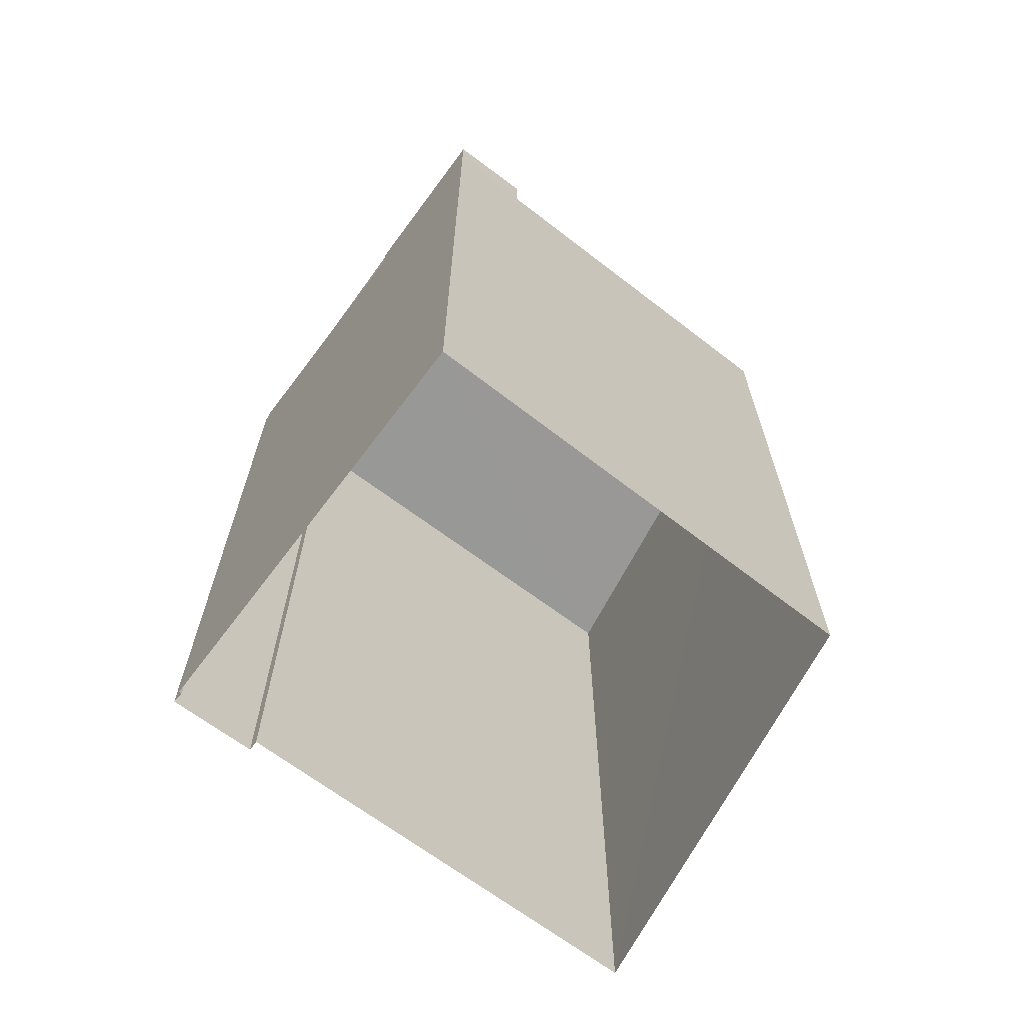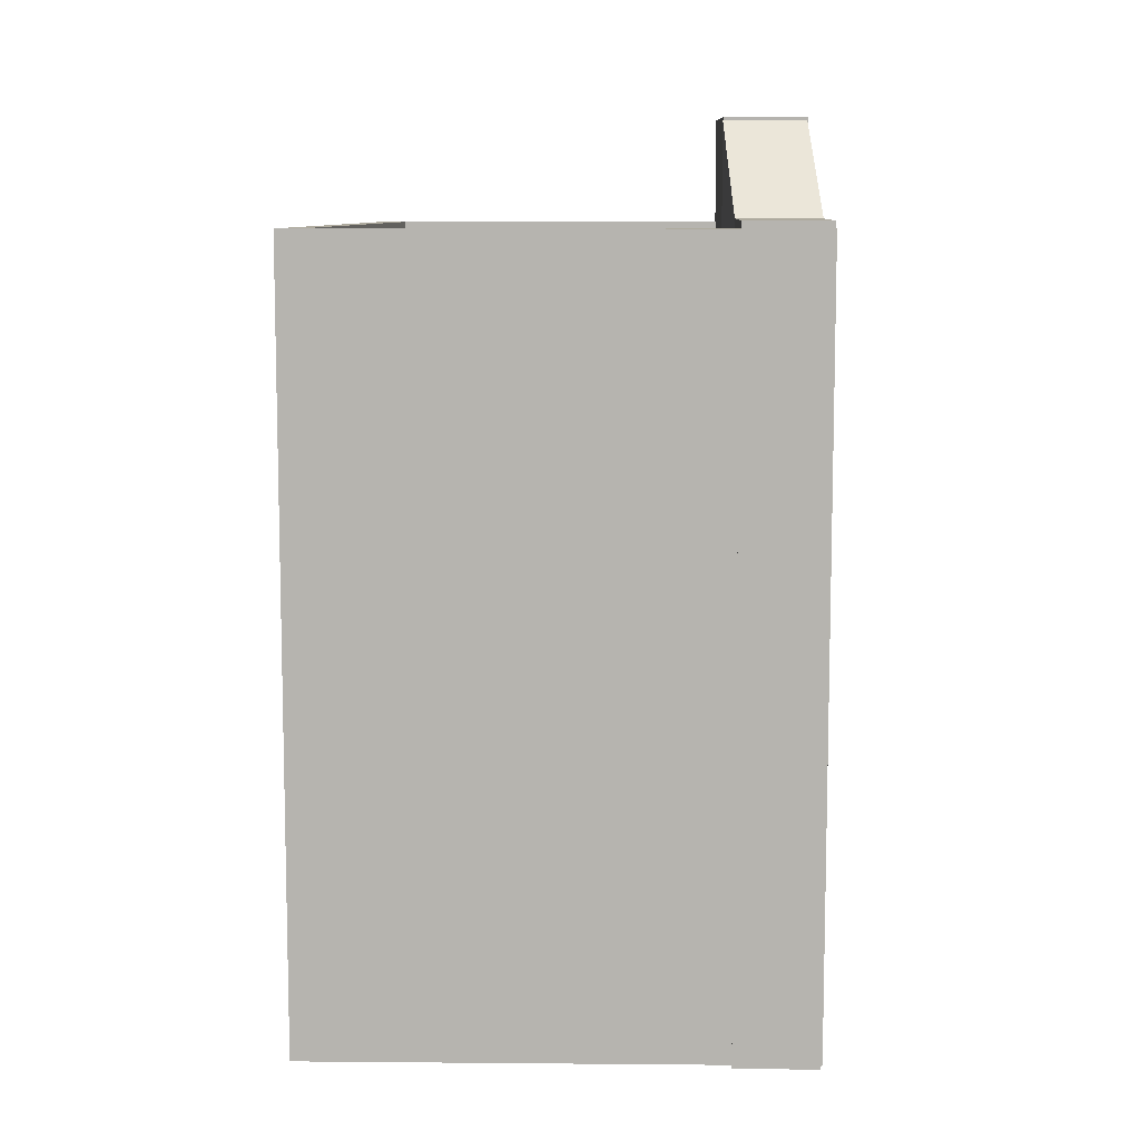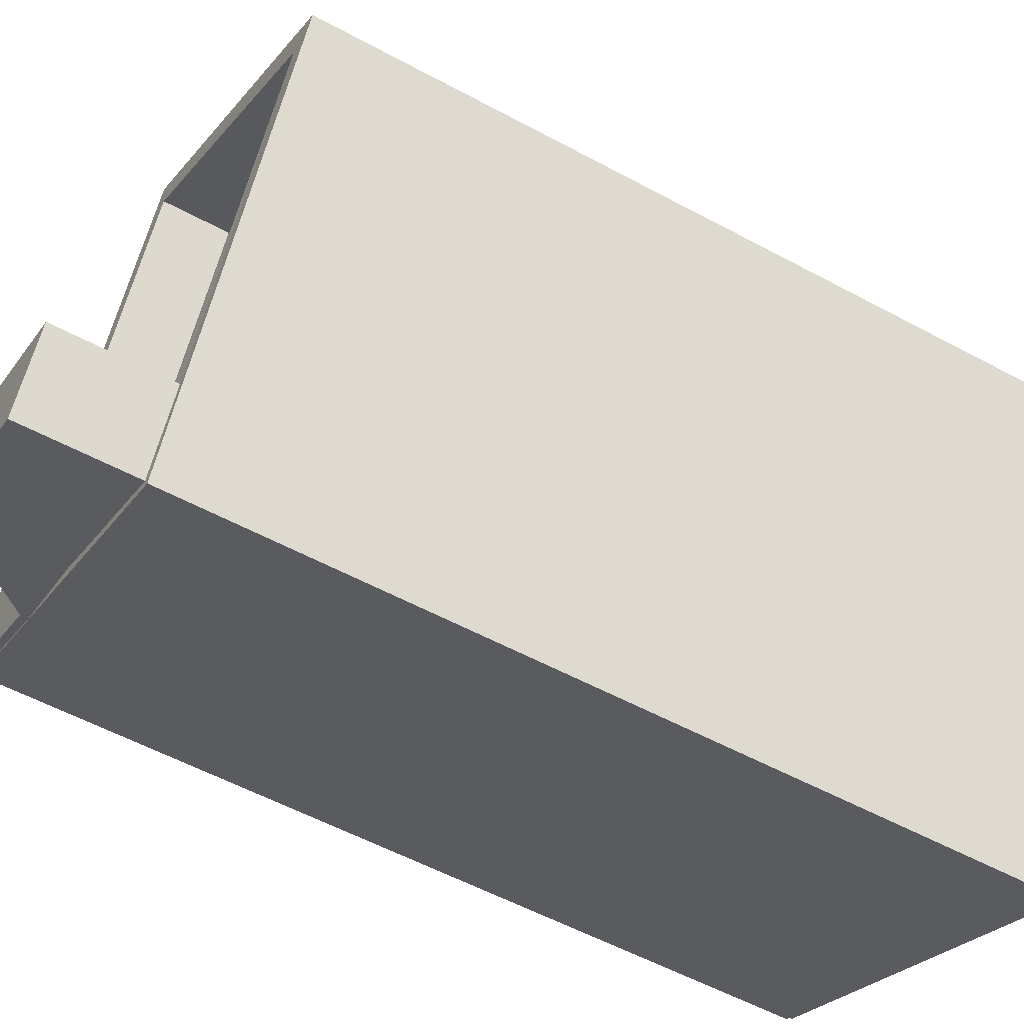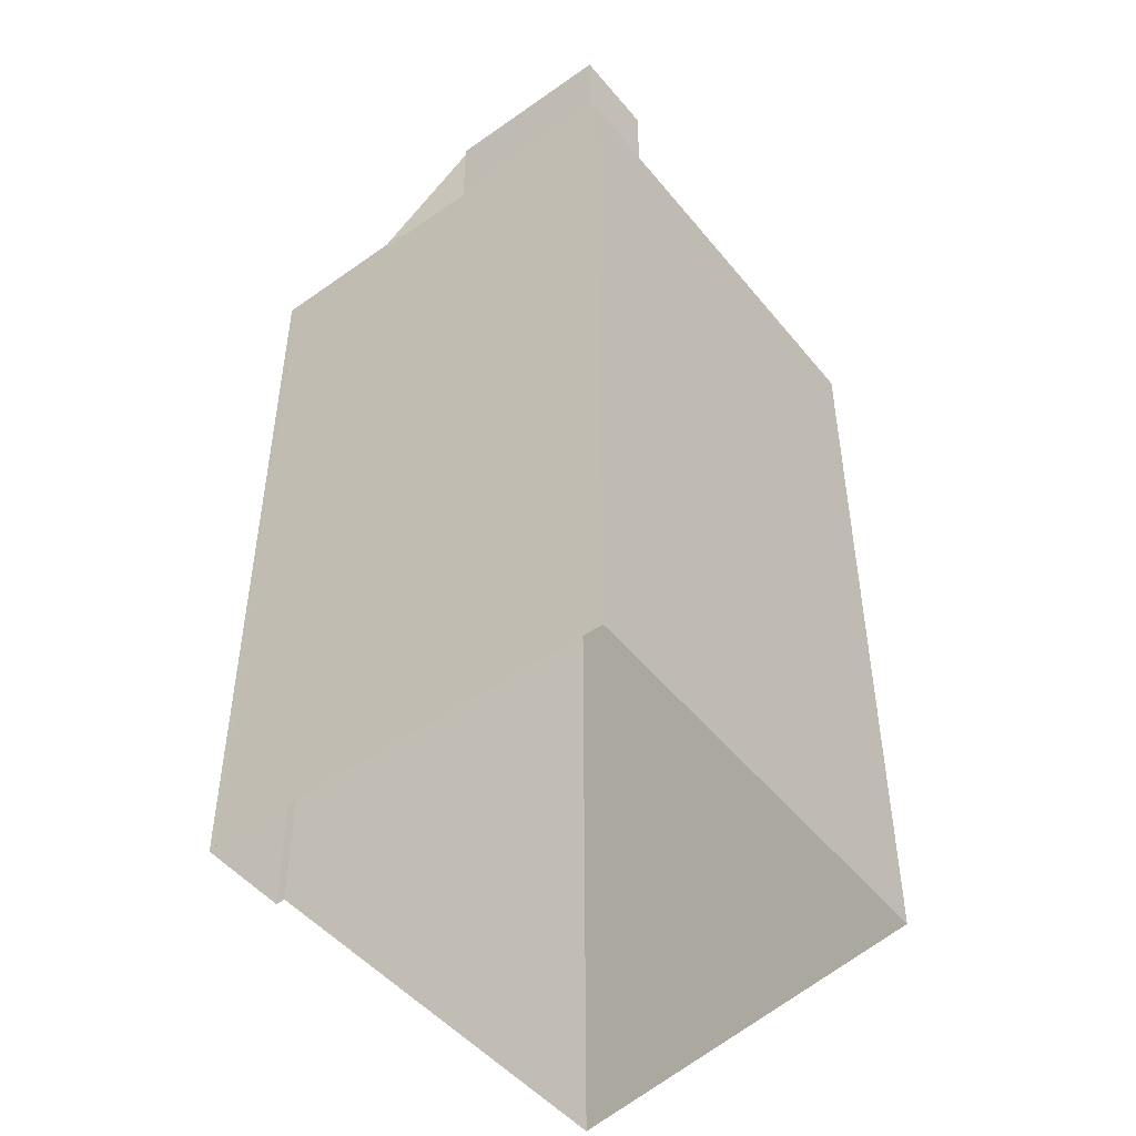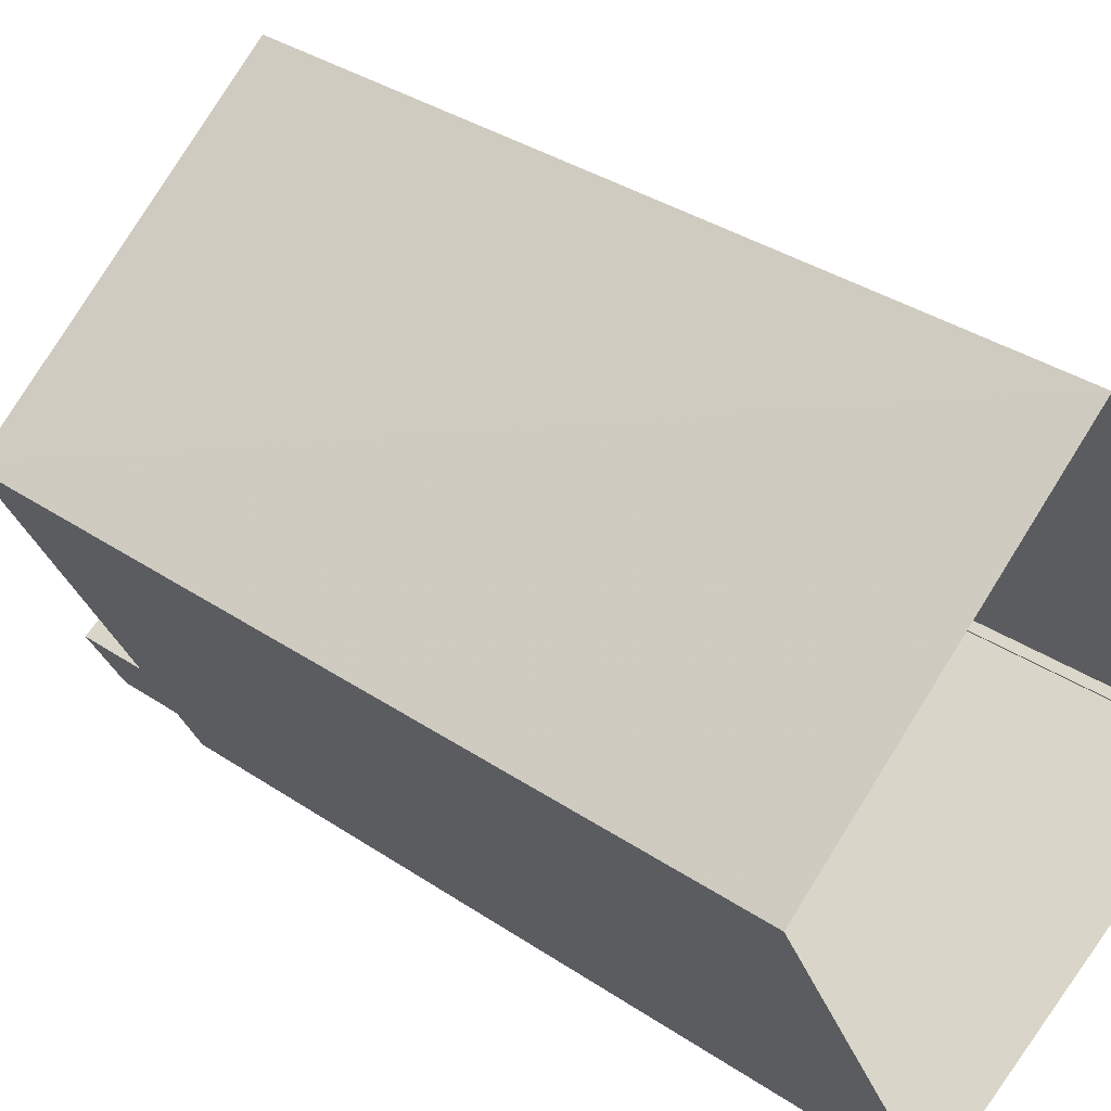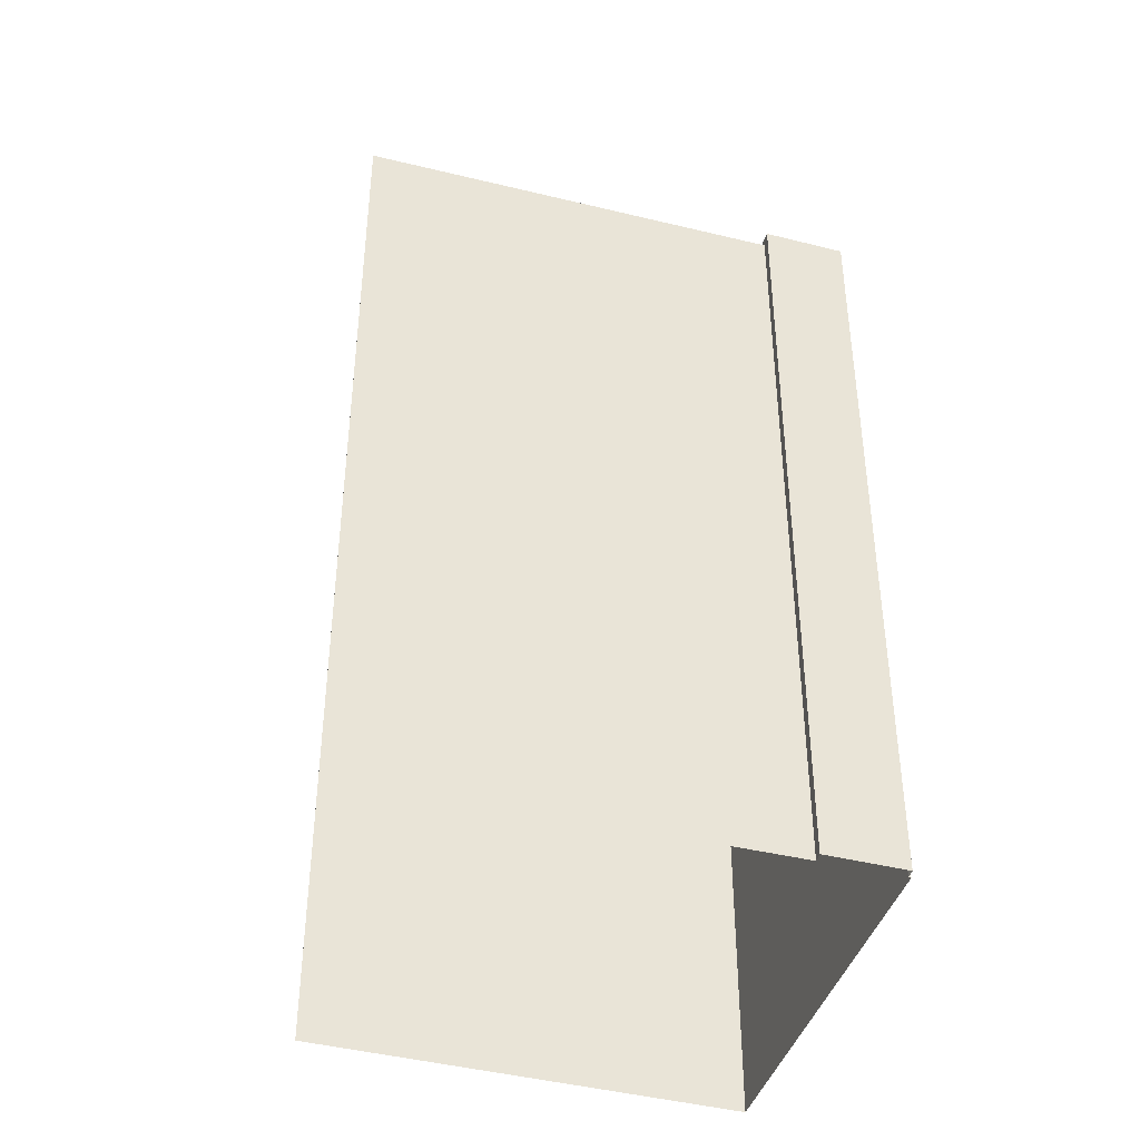
<metadata>
{"format":"obj","ext":"obj","renderer":"f3d","projection":"perspective","resolution":1024,"background":"white","views":[{"elev":-68.5,"azim":25.0,"up":"+Z"},{"elev":9.2,"azim":-117.0,"up":"+Z"},{"elev":-55.7,"azim":60.4,"up":"+Y"},{"elev":-49.1,"azim":9.9,"up":"+Z"},{"elev":35.2,"azim":131.7,"up":"+Y"},{"elev":-42.1,"azim":-134.7,"up":"+Z"}]}
</metadata>
<code>
v -8.927e+04 -9.991e+04 4.273
v -8.926e+04 -9.991e+04 4.273
v -8.926e+04 -9.991e+04 4.273
v -8.927e+04 -9.991e+04 4.274
v -8.927e+04 -9.991e+04 4.273
v -8.927e+04 -9.99e+04 4.273
v -8.927e+04 -9.991e+04 4.273
v -8.927e+04 -9.991e+04 4.273
v -8.927e+04 -9.991e+04 15.25
v -8.927e+04 -9.991e+04 15.25
v -8.927e+04 -9.991e+04 14.09
v -8.927e+04 -9.991e+04 14.09
v -8.927e+04 -9.991e+04 15.25
v -8.927e+04 -9.991e+04 14.09
v -8.927e+04 -9.991e+04 14.09
v -8.927e+04 -9.991e+04 14.09
v -8.927e+04 -9.991e+04 14.09
v -8.927e+04 -9.991e+04 15.3
v -8.926e+04 -9.991e+04 15.3
v -8.926e+04 -9.991e+04 15.3
v -8.927e+04 -9.991e+04 15.3
v -8.927e+04 -9.991e+04 14
v -8.927e+04 -9.991e+04 14
v -8.927e+04 -9.991e+04 14
v -8.927e+04 -9.991e+04 14
v -8.927e+04 -9.991e+04 14
v -8.927e+04 -9.991e+04 13.99
v -8.927e+04 -9.99e+04 13.99
v -8.926e+04 -9.991e+04 14
v -8.926e+04 -9.991e+04 13.99
v -8.926e+04 -9.991e+04 14
v -8.927e+04 -9.991e+04 14
v -8.927e+04 -9.991e+04 14
v -8.926e+04 -9.991e+04 14
v -8.926e+04 -9.991e+04 13.99
v -8.926e+04 -9.991e+04 14
v -8.927e+04 -9.991e+04 13.2
v -8.927e+04 -9.991e+04 13.19
v -8.927e+04 -9.991e+04 13.2
v -8.926e+04 -9.991e+04 13.19
v -8.927e+04 -9.991e+04 13.2
v -8.926e+04 -9.991e+04 13.2
v -8.927e+04 -9.991e+04 13.2
f 1 2 3
f 3 4 5
f 1 6 2
f 7 8 1
f 5 7 1
f 5 1 3
f 9 10 11
f 9 11 12
f 10 13 11
f 14 15 16
f 14 17 15
f 18 19 20
f 21 18 20
f 22 23 24
f 25 26 27
f 25 27 28
f 23 29 24
f 30 28 27
f 31 29 30
f 32 24 33
f 34 31 35
f 33 29 36
f 36 29 31
f 30 27 35
f 33 24 29
f 31 30 35
f 37 38 39
f 40 38 41
f 42 40 41
f 43 42 41
f 41 38 37
f 31 34 20
f 43 34 42
f 20 10 21
f 43 10 34
f 34 10 20
f 24 17 22
f 5 22 7
f 7 22 14
f 22 17 14
f 21 9 18
f 18 9 33
f 21 10 9
f 33 9 32
f 23 3 29
f 23 4 3
f 36 19 18
f 33 36 18
f 13 41 11
f 37 15 41
f 41 15 11
f 12 32 9
f 32 17 24
f 12 17 32
f 1 28 6
f 1 25 28
f 17 12 11
f 15 17 11
f 30 29 3
f 2 30 3
f 36 20 19
f 36 31 20
f 30 2 6
f 28 30 6
f 42 35 40
f 42 34 35
f 22 4 23
f 22 5 4
f 41 10 43
f 41 13 10
f 39 38 27
f 26 39 27
f 26 15 37
f 15 26 16
f 16 25 8
f 39 26 37
f 8 25 1
f 26 25 16
f 16 8 7
f 14 16 7
f 35 38 40
f 35 27 38

</code>
